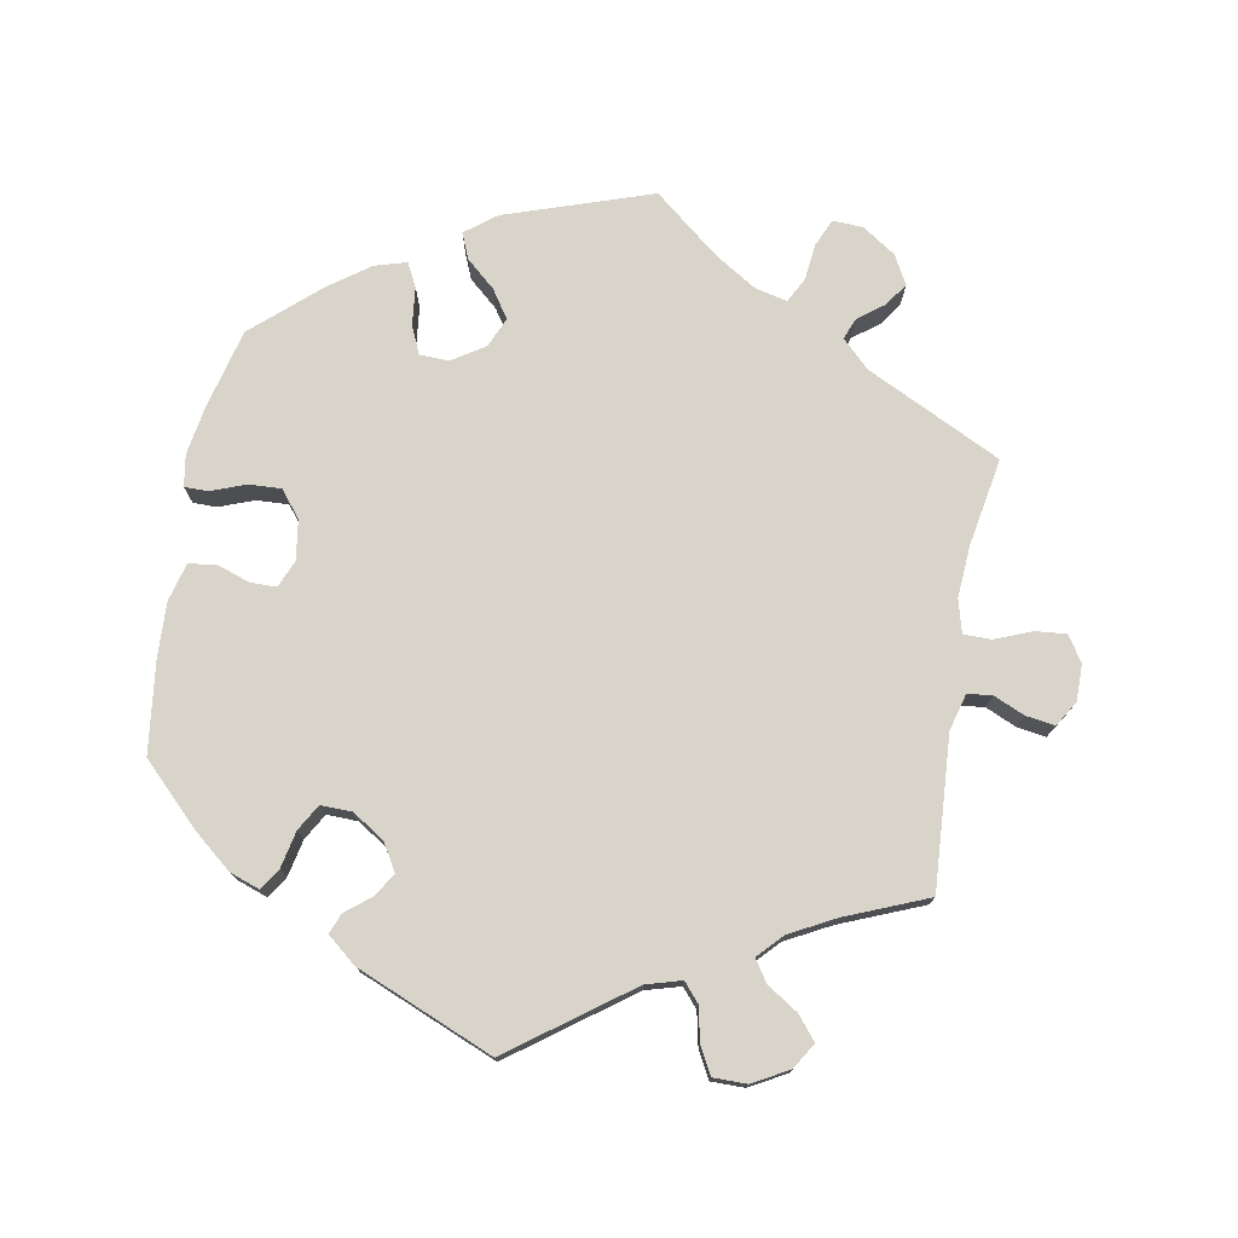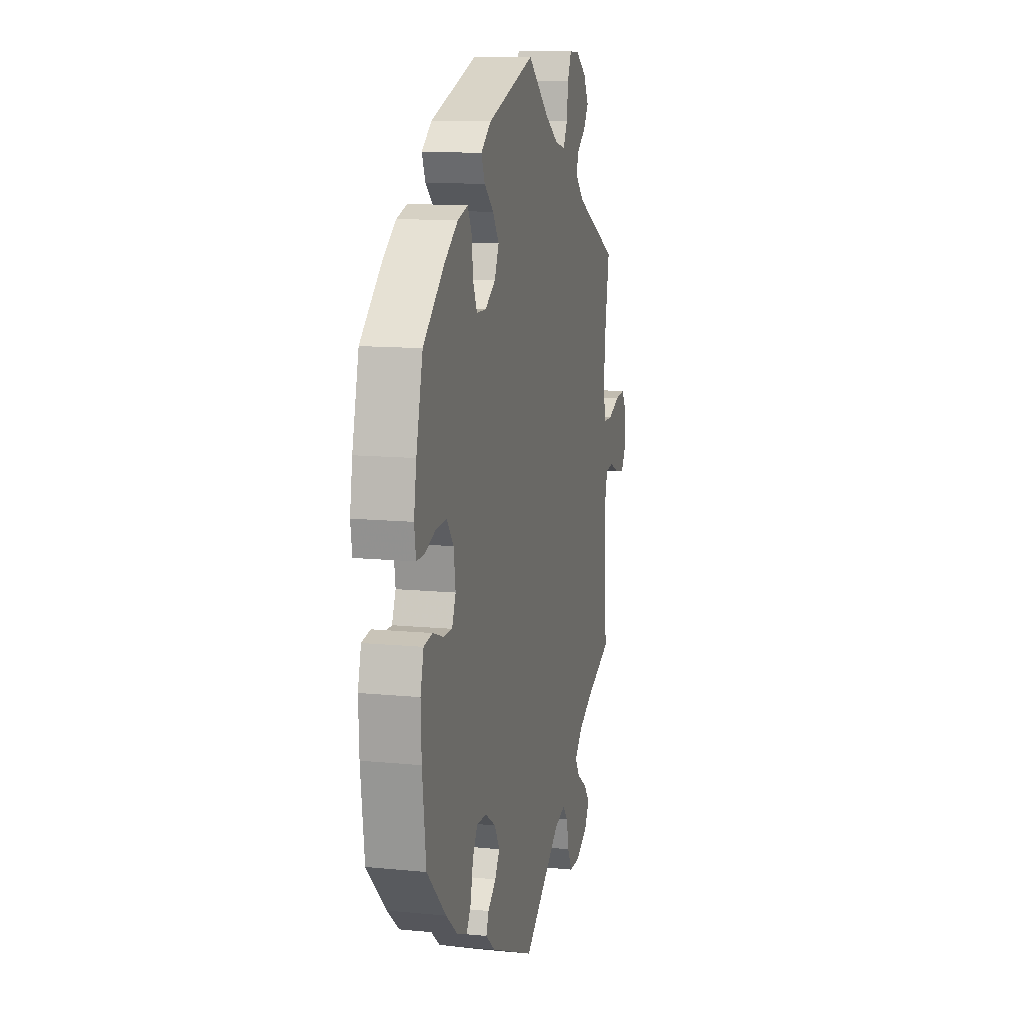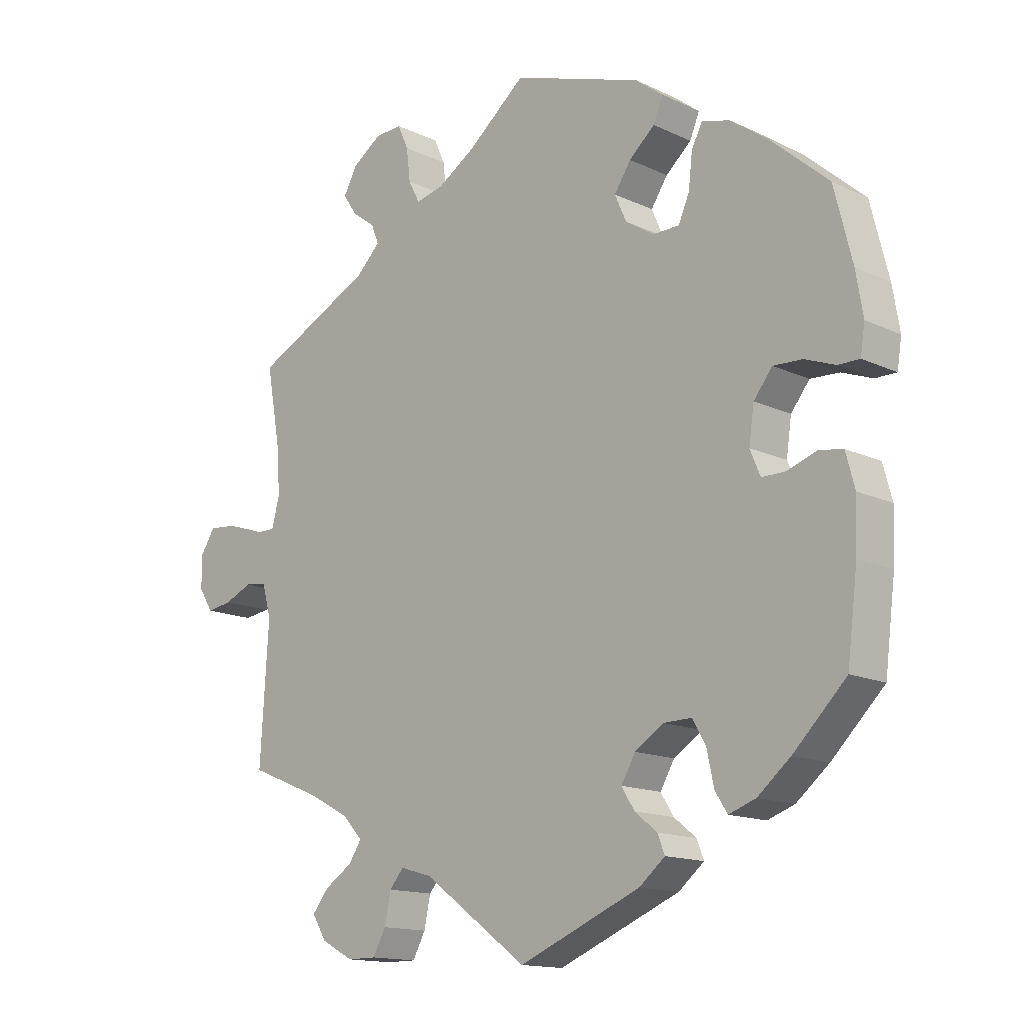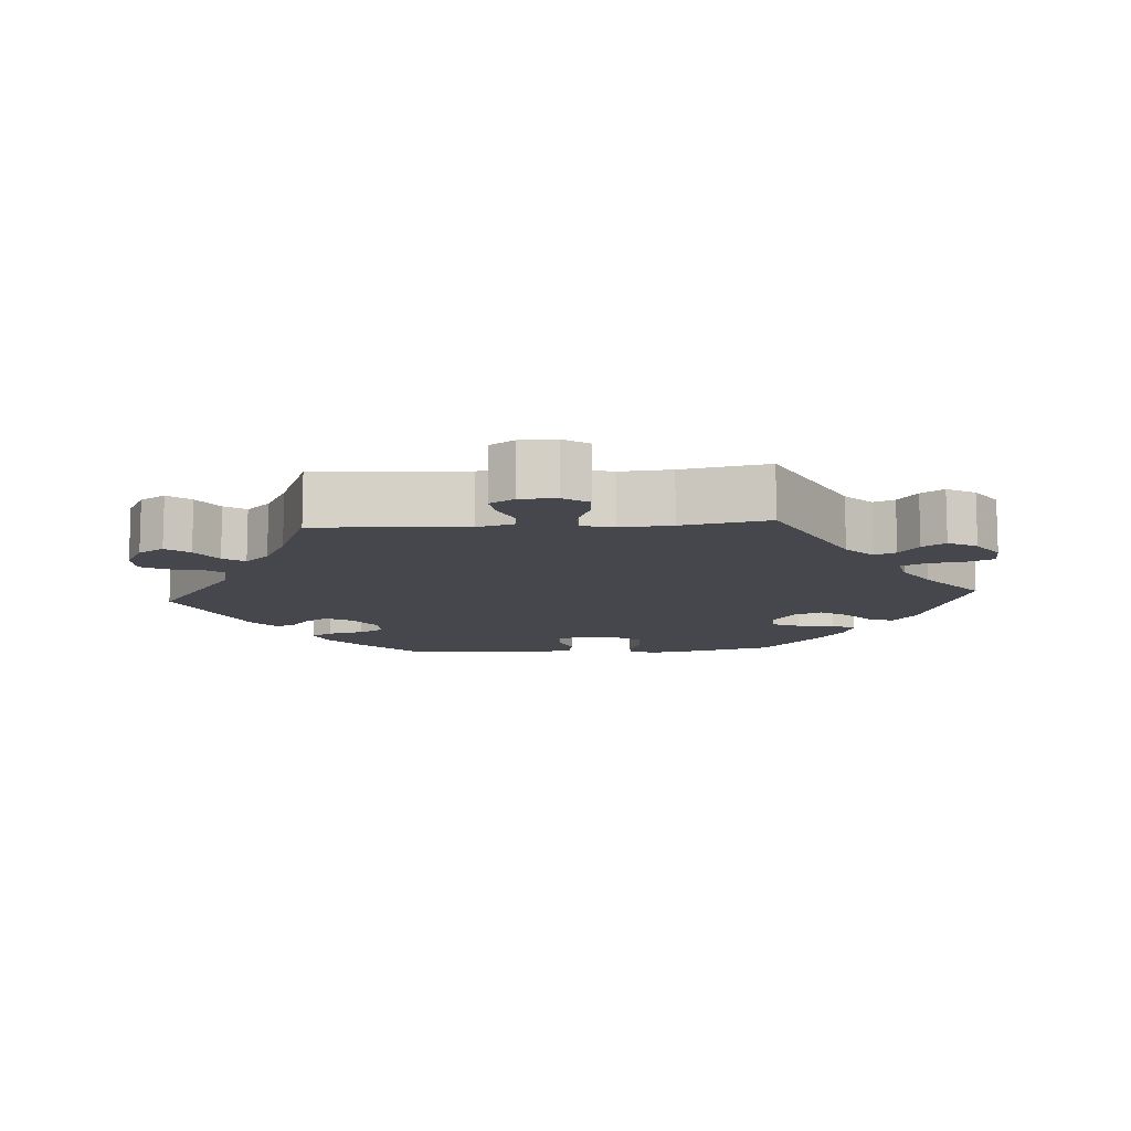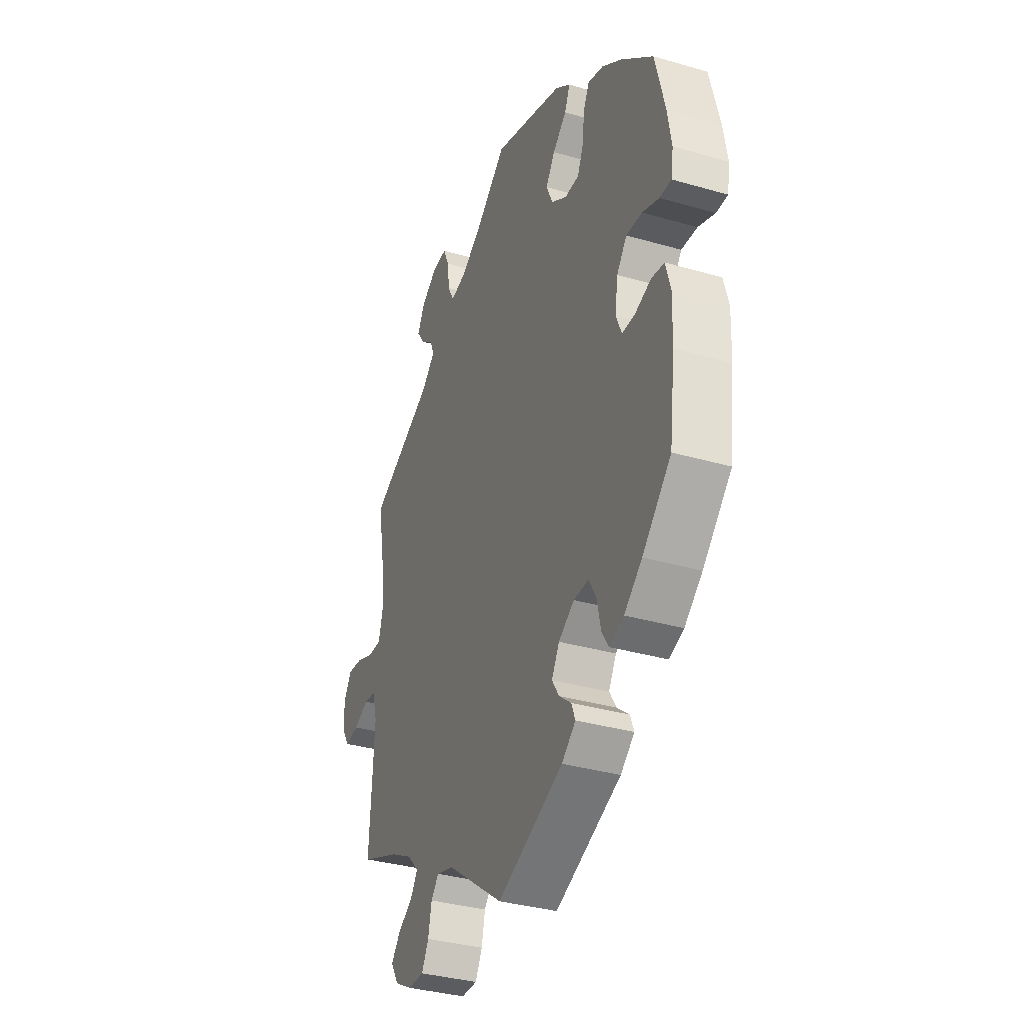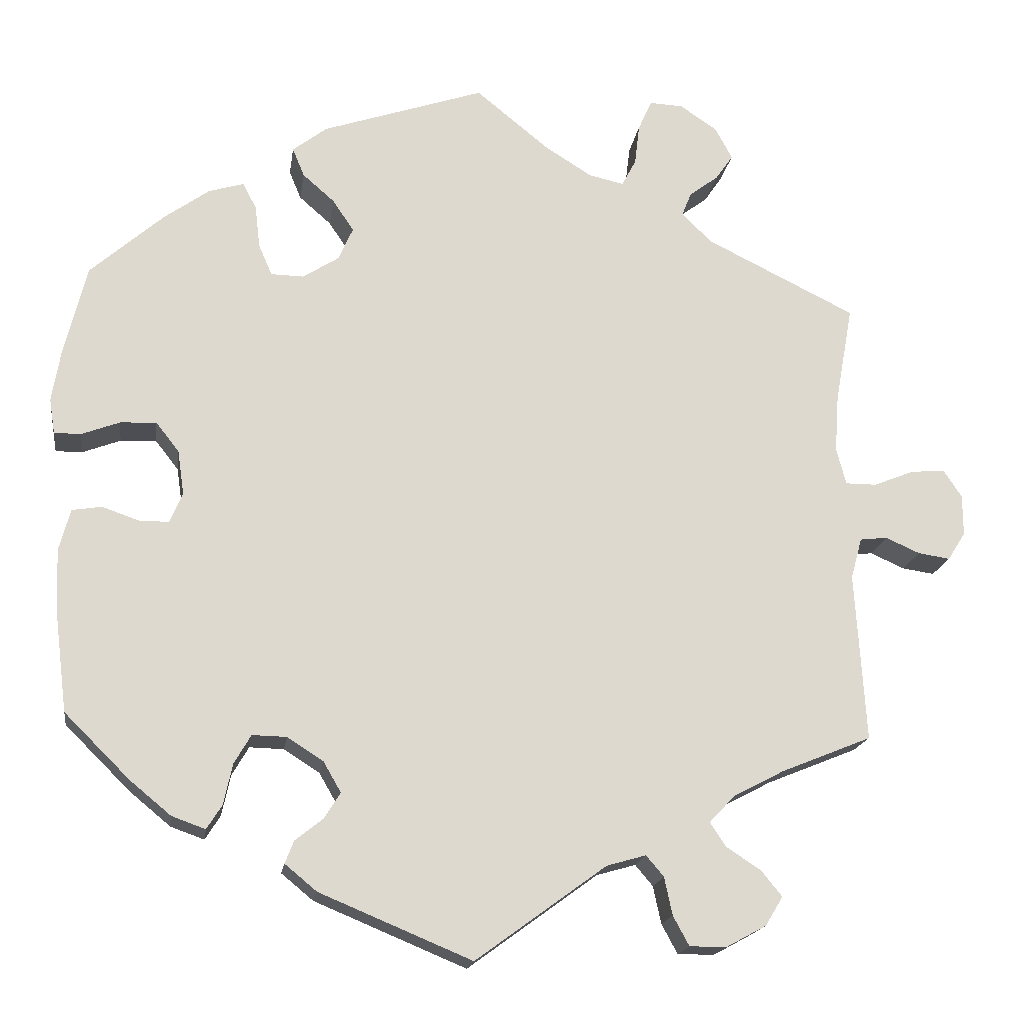
<metadata>
{"format":"obj","ext":"obj","renderer":"f3d","projection":"perspective","resolution":1024,"background":"white","views":[{"elev":75.6,"azim":-169.9,"up":"+Y"},{"elev":11.7,"azim":103.4,"up":"+Z"},{"elev":-14.5,"azim":44.4,"up":"+Z"},{"elev":-10.9,"azim":-85.8,"up":"+Y"},{"elev":-34.8,"azim":68.8,"up":"+Z"},{"elev":-17.8,"azim":171.8,"up":"+Z"}]}
</metadata>
<code>
v -0.314 0.07 0.381
v -0.276 0.07 0.418
v -0.288 0.07 0.448
v -0.324 0.07 0.475
v -0.346 0.07 0.507
v -0.324 0.07 0.547
v -0.278 0.07 0.578
v -0.236 0.07 0.58
v -0.219 0.07 0.542
v -0.213 0.07 0.491
v -0.195 0.07 0.457
v -0.151 0.07 0.467
v -0.092 0.07 0.504
v -0.001 0.07 0.578
v 0.202 0.07 0.51
v 0.245 0.07 0.477
v 0.23 0.07 0.441
v 0.19 0.07 0.406
v 0.164 0.07 0.367
v 0.182 0.07 0.326
v 0.227 0.07 0.297
v 0.268 0.07 0.298
v 0.285 0.07 0.337
v 0.291 0.07 0.39
v 0.308 0.07 0.423
v 0.352 0.07 0.41
v 0.409 0.07 0.369
v 0.5 0.07 0.289
v 0.528 0.07 0.177
v 0.539 0.07 0.111
v 0.532 0.07 0.067
v 0.499 0.07 0.067
v 0.451 0.07 0.085
v 0.406 0.07 0.087
v 0.377 0.07 0.05
v 0.369 0.07 -0.005
v 0.385 0.07 -0.043
v 0.422 0.07 -0.043
v 0.468 0.07 -0.027
v 0.505 0.07 -0.033
v 0.519 0.07 -0.085
v 0.516 0.07 -0.162
v 0.5 0.07 -0.289
v 0.418 0.07 -0.37
v 0.367 0.07 -0.412
v 0.325 0.07 -0.427
v 0.306 0.07 -0.397
v 0.295 0.07 -0.346
v 0.274 0.07 -0.31
v 0.231 0.07 -0.311
v 0.186 0.07 -0.34
v 0.164 0.07 -0.378
v 0.184 0.07 -0.41
v 0.219 0.07 -0.438
v 0.23 0.07 -0.466
v 0.19 0.07 -0.499
v 0 0.07 -0.578
v -0.163 0.07 -0.459
v -0.212 0.07 -0.445
v -0.234 0.07 -0.471
v -0.244 0.07 -0.518
v -0.264 0.07 -0.555
v -0.31 0.07 -0.555
v -0.36 0.07 -0.528
v -0.382 0.07 -0.492
v -0.356 0.07 -0.46
v -0.313 0.07 -0.432
v -0.293 0.07 -0.402
v -0.325 0.07 -0.368
v -0.388 0.07 -0.335
v -0.501 0.07 -0.289
v -0.488 0.07 -0.078
v -0.502 0.07 -0.027
v -0.536 0.07 -0.023
v -0.579 0.07 -0.042
v -0.619 0.07 -0.048
v -0.641 0.07 -0.013
v -0.641 0.07 0.038
v -0.618 0.07 0.073
v -0.575 0.07 0.069
v -0.525 0.07 0.049
v -0.486 0.07 0.049
v -0.474 0.07 0.095
v -0.479 0.07 0.167
v -0.501 0.07 0.289
v -0.314 0 0.381
v -0.276 0 0.418
v -0.288 0 0.448
v -0.324 0 0.475
v -0.346 0 0.507
v -0.324 0 0.547
v -0.278 0 0.578
v -0.236 0 0.58
v -0.219 0 0.542
v -0.213 0 0.491
v -0.195 0 0.457
v -0.151 0 0.467
v -0.092 0 0.504
v -0.001 0 0.578
v 0.202 0 0.51
v 0.245 0 0.477
v 0.23 0 0.441
v 0.19 0 0.406
v 0.164 0 0.367
v 0.182 0 0.326
v 0.227 0 0.297
v 0.268 0 0.298
v 0.285 0 0.337
v 0.291 0 0.39
v 0.308 0 0.423
v 0.352 0 0.41
v 0.409 0 0.369
v 0.5 0 0.289
v 0.528 0 0.177
v 0.539 0 0.111
v 0.532 0 0.067
v 0.499 0 0.067
v 0.451 0 0.085
v 0.406 0 0.087
v 0.377 0 0.05
v 0.369 0 -0.005
v 0.385 0 -0.043
v 0.422 0 -0.043
v 0.468 0 -0.027
v 0.505 0 -0.033
v 0.519 0 -0.085
v 0.516 0 -0.162
v 0.5 0 -0.289
v 0.418 0 -0.37
v 0.367 0 -0.412
v 0.325 0 -0.427
v 0.306 0 -0.397
v 0.295 0 -0.346
v 0.274 0 -0.31
v 0.231 0 -0.311
v 0.186 0 -0.34
v 0.164 0 -0.378
v 0.184 0 -0.41
v 0.219 0 -0.438
v 0.23 0 -0.466
v 0.19 0 -0.499
v 0 0 -0.578
v -0.163 0 -0.459
v -0.212 0 -0.445
v -0.234 0 -0.471
v -0.244 0 -0.518
v -0.264 0 -0.555
v -0.31 0 -0.555
v -0.36 0 -0.528
v -0.382 0 -0.492
v -0.356 0 -0.46
v -0.313 0 -0.432
v -0.293 0 -0.402
v -0.325 0 -0.368
v -0.388 0 -0.335
v -0.501 0 -0.289
v -0.488 0 -0.078
v -0.502 0 -0.027
v -0.536 0 -0.023
v -0.579 0 -0.042
v -0.619 0 -0.048
v -0.641 0 -0.013
v -0.641 0 0.038
v -0.618 0 0.073
v -0.575 0 0.069
v -0.525 0 0.049
v -0.486 0 0.049
v -0.474 0 0.095
v -0.479 0 0.167
v -0.501 0 0.289
f 84 85 1
f 83 84 1 2
f 82 83 2
f 78 79 80 81
f 78 81 82
f 77 78 82
f 74 75 76 77
f 74 77 82
f 73 74 82
f 72 73 82 2
f 70 71 72 2
f 64 65 66 67
f 64 67 68
f 63 64 68
f 60 61 62 63
f 59 60 63 68
f 58 59 68 69
f 56 57 58
f 53 54 55 56
f 52 53 56 58
f 51 52 58 69
f 45 46 47 48
f 45 48 49
f 44 45 49
f 43 44 49
f 42 43 49 50
f 38 39 40 41
f 37 38 41 42
f 30 31 32 33
f 30 33 34
f 29 30 34
f 28 29 34
f 27 28 34 35
f 23 24 25 26
f 22 23 26 27
f 15 16 17 18
f 13 14 15 18
f 12 13 18 19
f 11 12 19 20
f 7 8 9 10
f 7 10 11
f 6 7 11
f 3 4 5 6
f 2 3 6 11
f 50 51 69 70
f 37 42 50 70
f 36 37 70 2
f 22 27 35 36
f 21 22 36
f 20 21 36
f 2 11 20 36
f 86 170 169
f 87 86 169 168
f 87 168 167
f 166 165 164 163
f 167 166 163
f 167 163 162
f 162 161 160 159
f 167 162 159
f 167 159 158
f 87 167 158 157
f 87 157 156 155
f 152 151 150 149
f 153 152 149
f 153 149 148
f 148 147 146 145
f 153 148 145 144
f 154 153 144 143
f 143 142 141
f 141 140 139 138
f 143 141 138 137
f 154 143 137 136
f 133 132 131 130
f 134 133 130
f 134 130 129
f 134 129 128
f 135 134 128 127
f 126 125 124 123
f 127 126 123 122
f 118 117 116 115
f 119 118 115
f 119 115 114
f 119 114 113
f 120 119 113 112
f 111 110 109 108
f 112 111 108 107
f 103 102 101 100
f 103 100 99 98
f 104 103 98 97
f 105 104 97 96
f 95 94 93 92
f 96 95 92
f 96 92 91
f 91 90 89 88
f 96 91 88 87
f 155 154 136 135
f 155 135 127 122
f 87 155 122 121
f 121 120 112 107
f 121 107 106
f 121 106 105
f 121 105 96 87
f 1 86 87 2
f 2 87 88 3
f 3 88 89 4
f 4 89 90 5
f 5 90 91 6
f 6 91 92 7
f 7 92 93 8
f 8 93 94 9
f 9 94 95 10
f 10 95 96 11
f 11 96 97 12
f 12 97 98 13
f 13 98 99 14
f 14 99 100 15
f 15 100 101 16
f 16 101 102 17
f 17 102 103 18
f 18 103 104 19
f 19 104 105 20
f 20 105 106 21
f 21 106 107 22
f 22 107 108 23
f 23 108 109 24
f 24 109 110 25
f 25 110 111 26
f 26 111 112 27
f 27 112 113 28
f 28 113 114 29
f 29 114 115 30
f 30 115 116 31
f 31 116 117 32
f 32 117 118 33
f 33 118 119 34
f 34 119 120 35
f 35 120 121 36
f 36 121 122 37
f 37 122 123 38
f 38 123 124 39
f 39 124 125 40
f 40 125 126 41
f 41 126 127 42
f 42 127 128 43
f 43 128 129 44
f 44 129 130 45
f 45 130 131 46
f 46 131 132 47
f 47 132 133 48
f 48 133 134 49
f 49 134 135 50
f 50 135 136 51
f 51 136 137 52
f 52 137 138 53
f 53 138 139 54
f 54 139 140 55
f 55 140 141 56
f 56 141 142 57
f 57 142 143 58
f 58 143 144 59
f 59 144 145 60
f 60 145 146 61
f 61 146 147 62
f 62 147 148 63
f 63 148 149 64
f 64 149 150 65
f 65 150 151 66
f 66 151 152 67
f 67 152 153 68
f 68 153 154 69
f 69 154 155 70
f 70 155 156 71
f 71 156 157 72
f 72 157 158 73
f 73 158 159 74
f 74 159 160 75
f 75 160 161 76
f 76 161 162 77
f 77 162 163 78
f 78 163 164 79
f 79 164 165 80
f 80 165 166 81
f 81 166 167 82
f 82 167 168 83
f 83 168 169 84
f 84 169 170 85
f 85 170 86 1

</code>
